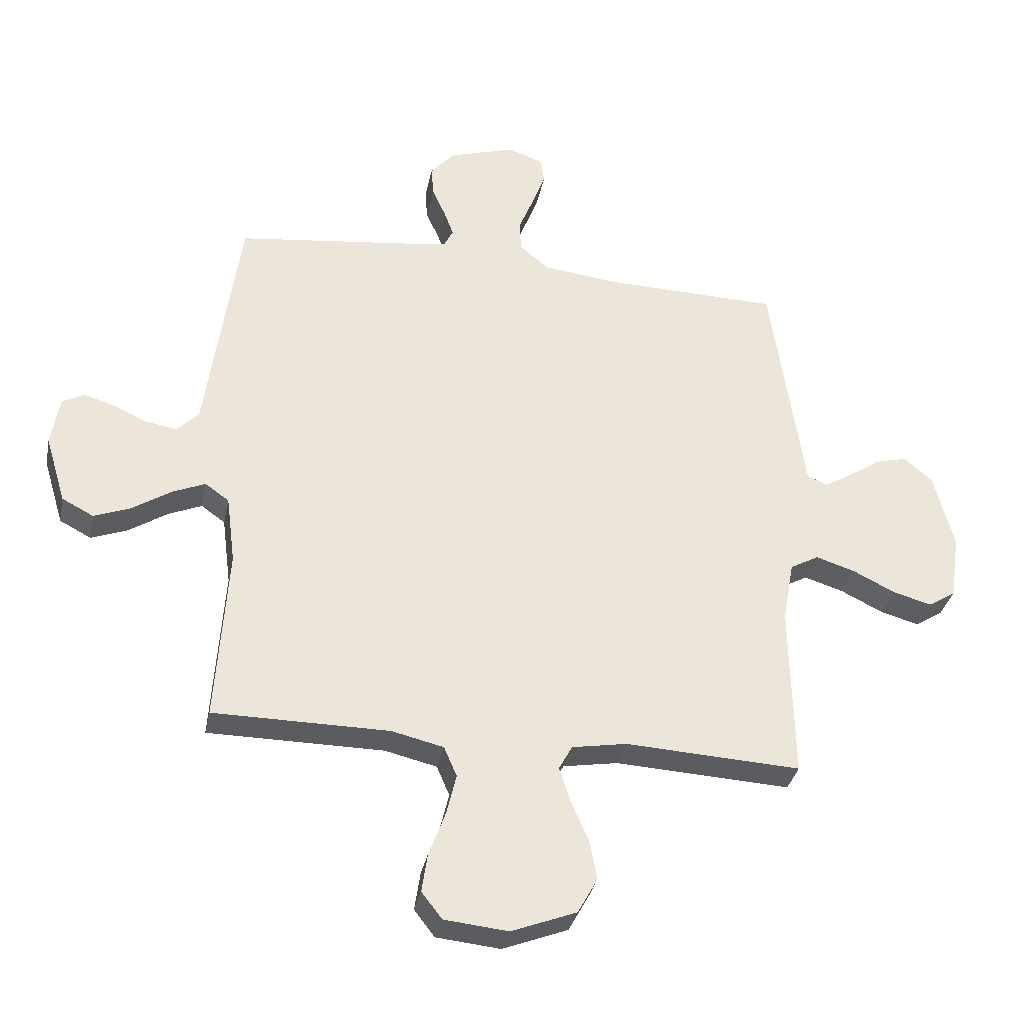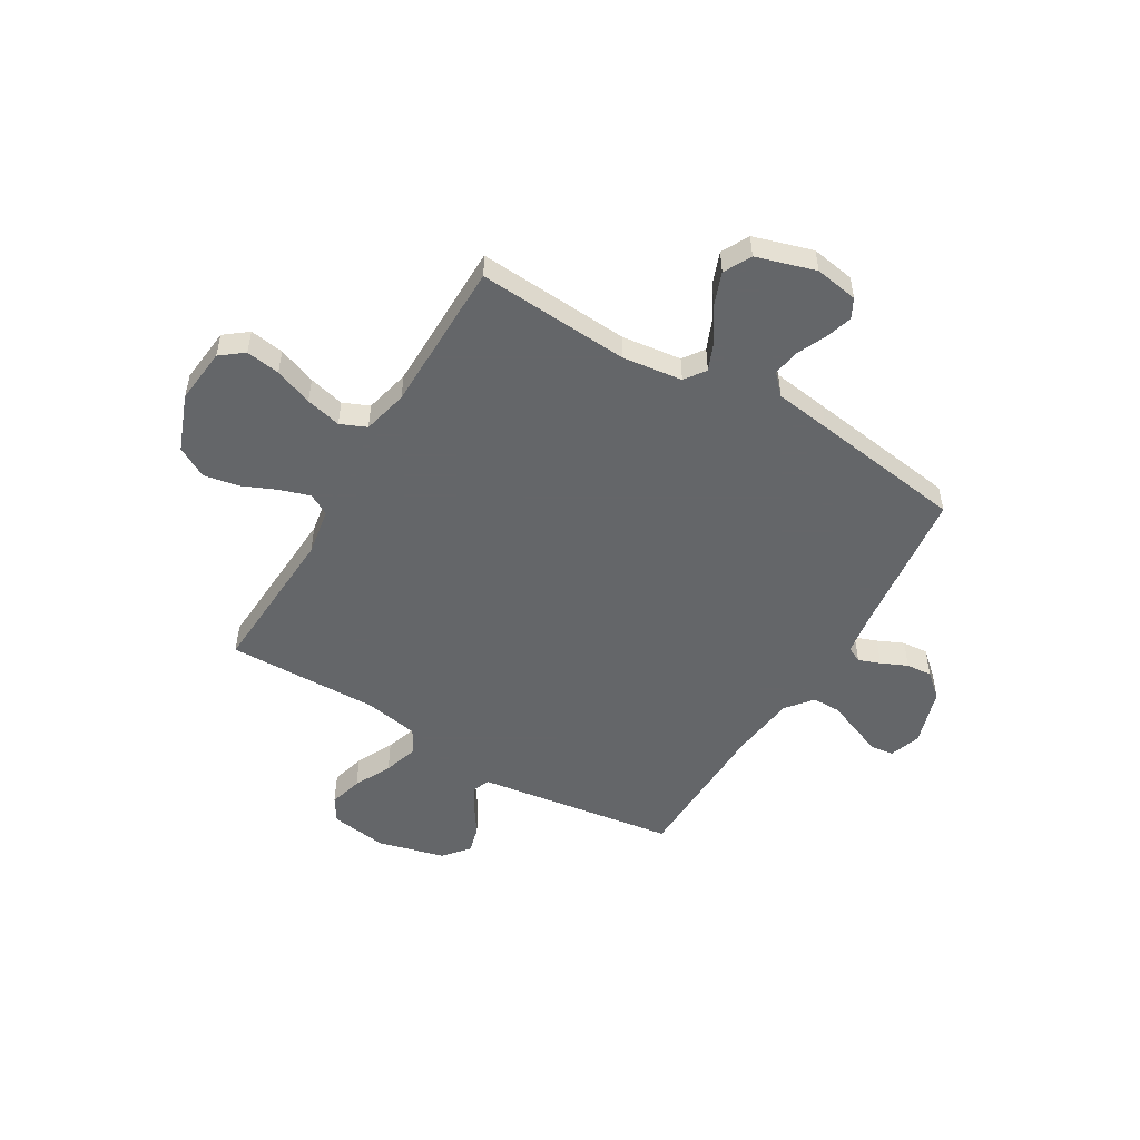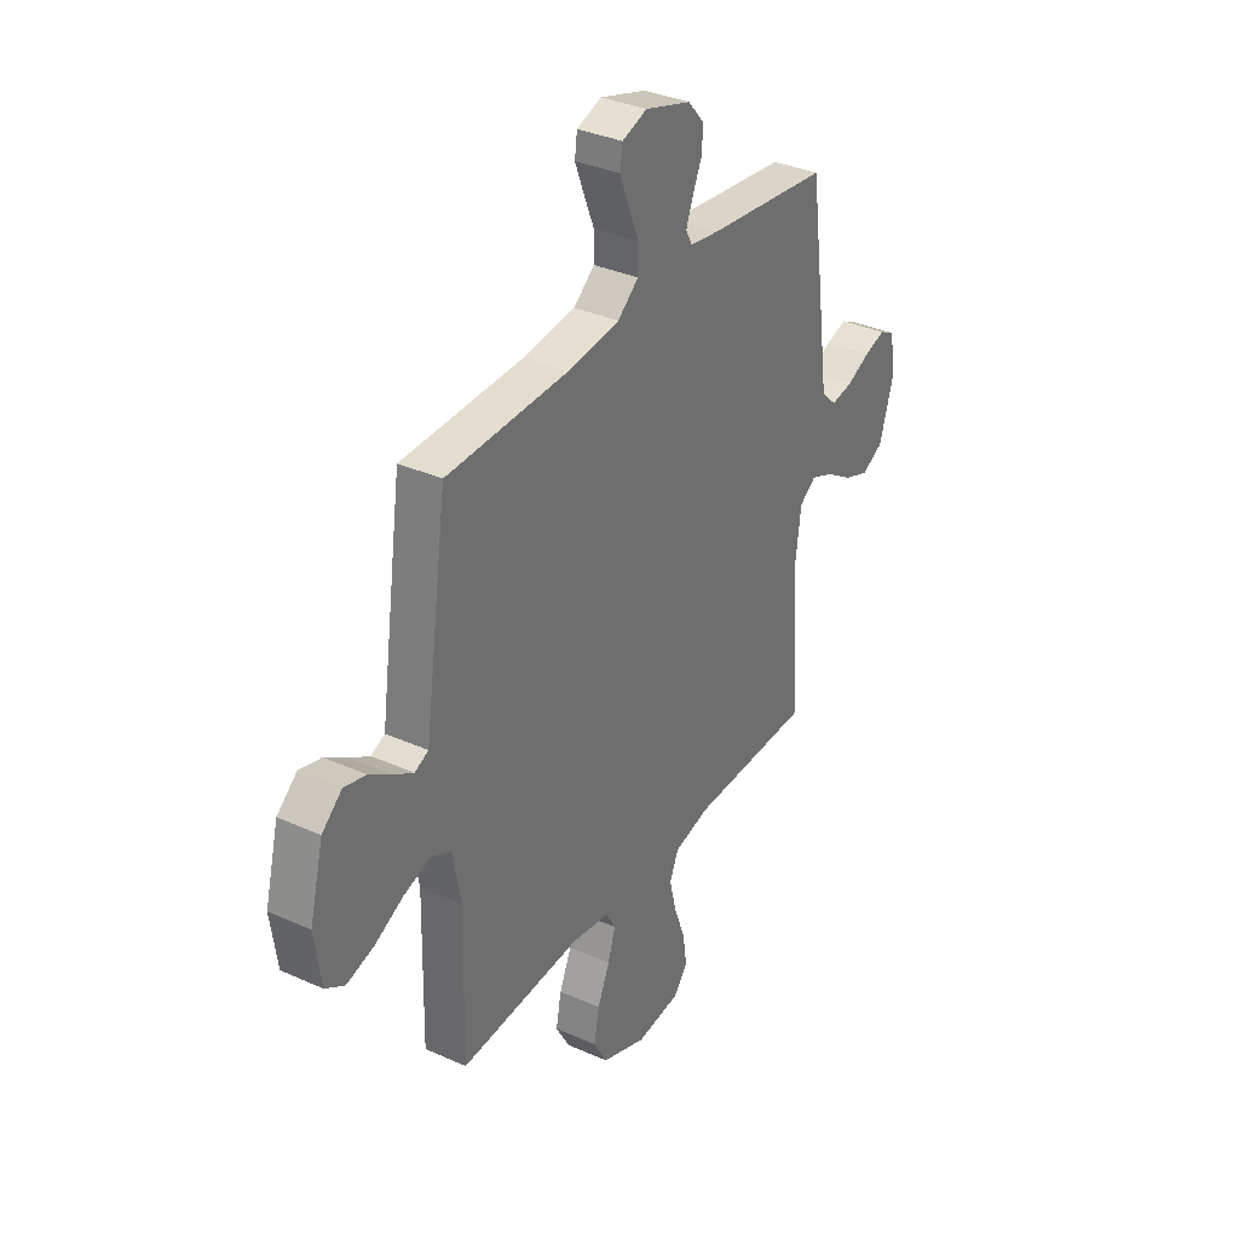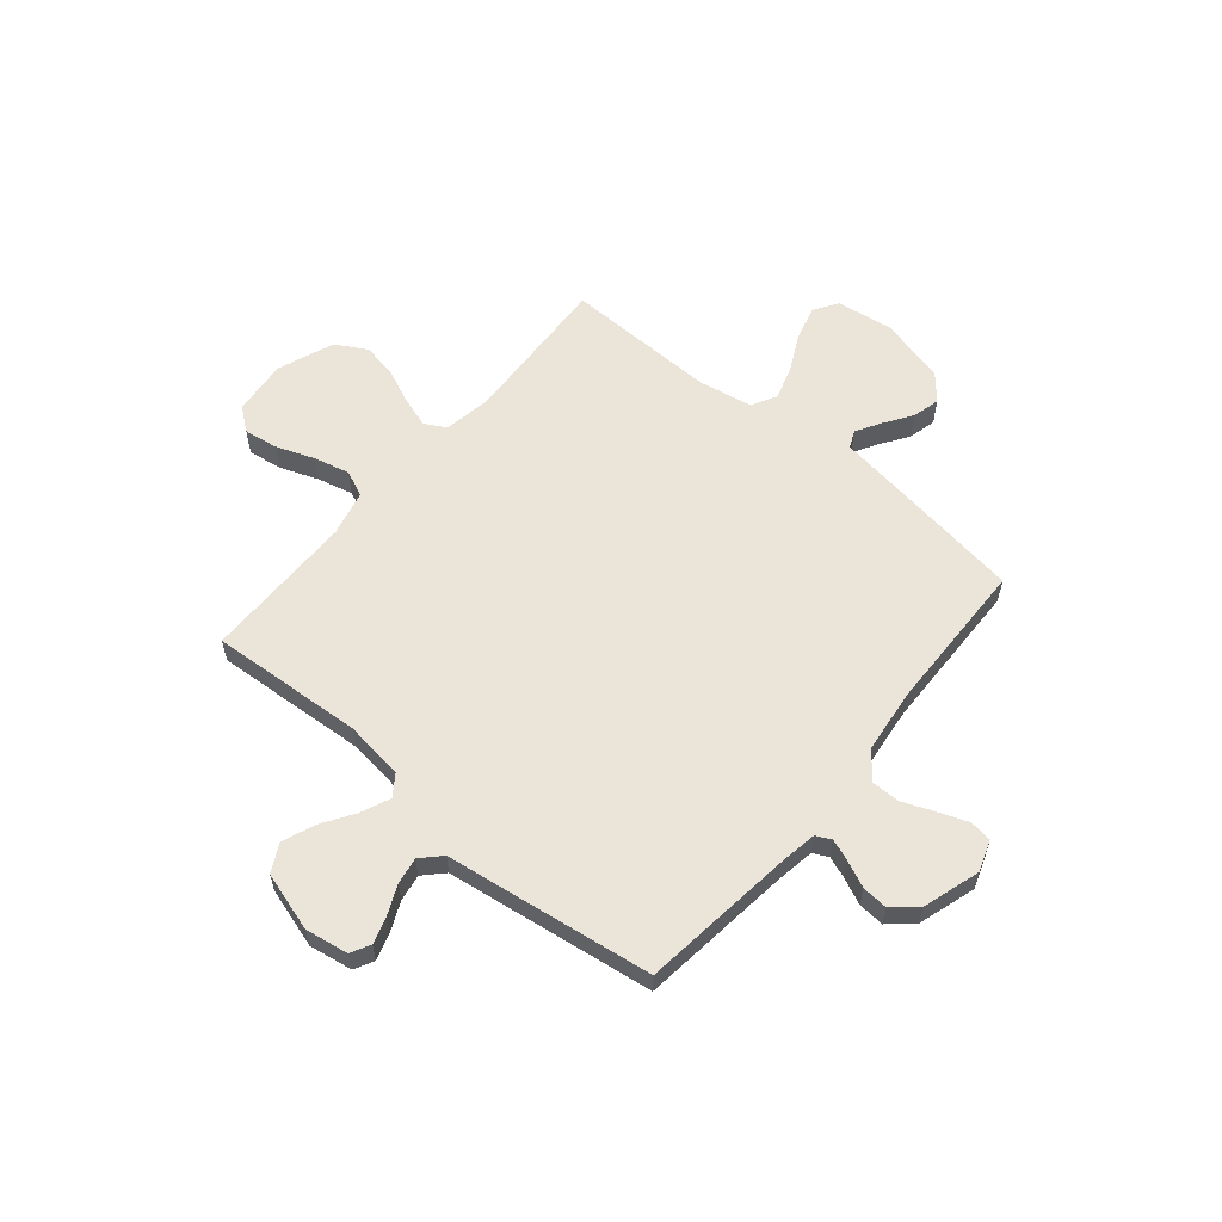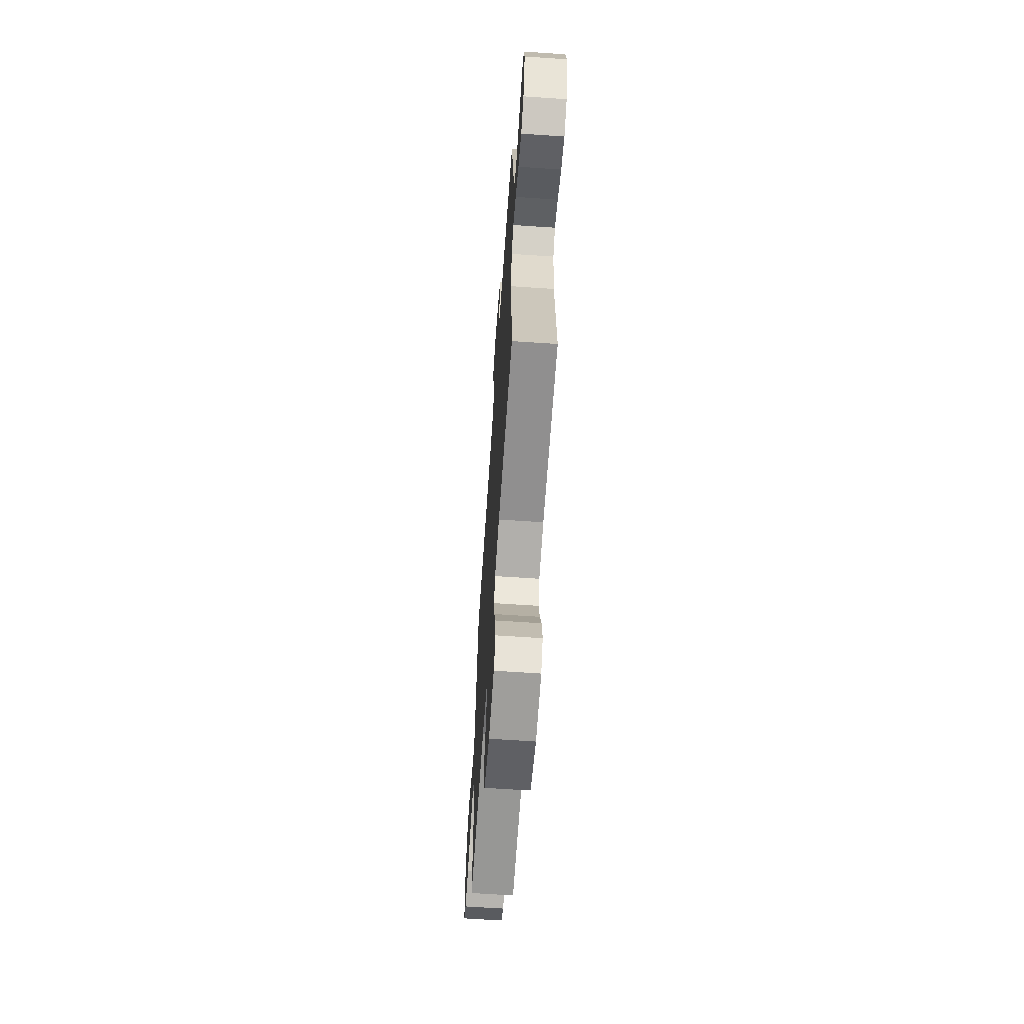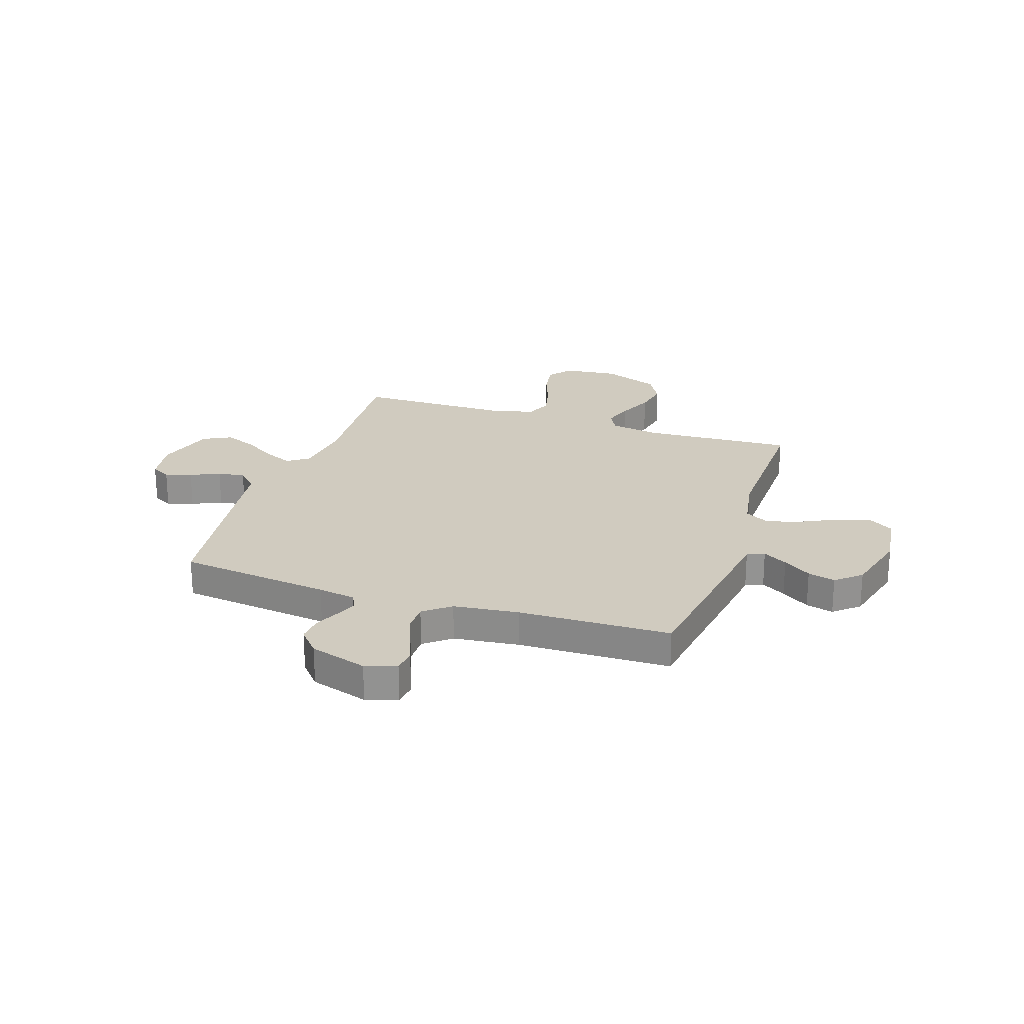
<metadata>
{"format":"obj","ext":"obj","renderer":"f3d","projection":"perspective","resolution":1024,"background":"white","views":[{"elev":-33.5,"azim":-11.3,"up":"+Z"},{"elev":-51.7,"azim":-120.8,"up":"+Y"},{"elev":34.7,"azim":121.0,"up":"+Z"},{"elev":59.2,"azim":-50.1,"up":"+Y"},{"elev":-65.0,"azim":-93.9,"up":"+Z"},{"elev":23.7,"azim":18.5,"up":"+Y"}]}
</metadata>
<code>
v -0.5 0.07 -0.5
v -0.48 0.07 -0.2
v -0.495 0.07 -0.083
v -0.536 0.07 -0.054
v -0.593 0.07 -0.078
v -0.658 0.07 -0.12
v -0.721 0.07 -0.144
v -0.775 0.07 -0.116
v -0.81 0.07 0
v -0.796 0.07 0.085
v -0.758 0.07 0.105
v -0.706 0.07 0.089
v -0.648 0.07 0.063
v -0.595 0.07 0.054
v -0.557 0.07 0.091
v -0.542 0.07 0.2
v -0.5 0.07 0.5
v -0.2 0.07 0.536
v -0.126 0.07 0.548
v -0.111 0.07 0.578
v -0.127 0.07 0.621
v -0.15 0.07 0.672
v -0.154 0.07 0.723
v -0.113 0.07 0.77
v 0 0.07 0.805
v 0.061 0.07 0.784
v 0.067 0.07 0.74
v 0.045 0.07 0.682
v 0.02 0.07 0.62
v 0.02 0.07 0.564
v 0.072 0.07 0.522
v 0.2 0.07 0.507
v 0.5 0.07 0.5
v 0.544 0.07 0.2
v 0.557 0.07 0.109
v 0.591 0.07 0.094
v 0.639 0.07 0.122
v 0.694 0.07 0.159
v 0.748 0.07 0.173
v 0.797 0.07 0.131
v 0.831 0.07 0
v 0.815 0.07 -0.112
v 0.768 0.07 -0.142
v 0.702 0.07 -0.124
v 0.629 0.07 -0.088
v 0.562 0.07 -0.067
v 0.513 0.07 -0.094
v 0.494 0.07 -0.2
v 0.5 0.07 -0.5
v 0.2 0.07 -0.484
v 0.106 0.07 -0.5
v 0.083 0.07 -0.542
v 0.102 0.07 -0.601
v 0.132 0.07 -0.67
v 0.145 0.07 -0.738
v 0.111 0.07 -0.799
v 0 0.07 -0.842
v -0.109 0.07 -0.831
v -0.144 0.07 -0.786
v -0.134 0.07 -0.719
v -0.106 0.07 -0.644
v -0.089 0.07 -0.574
v -0.111 0.07 -0.523
v -0.2 0.07 -0.502
v -0.5 0 -0.5
v -0.48 0 -0.2
v -0.495 0 -0.083
v -0.536 0 -0.054
v -0.593 0 -0.078
v -0.658 0 -0.12
v -0.721 0 -0.144
v -0.775 0 -0.116
v -0.81 0 0
v -0.796 0 0.085
v -0.758 0 0.105
v -0.706 0 0.089
v -0.648 0 0.063
v -0.595 0 0.054
v -0.557 0 0.091
v -0.542 0 0.2
v -0.5 0 0.5
v -0.2 0 0.536
v -0.126 0 0.548
v -0.111 0 0.578
v -0.127 0 0.621
v -0.15 0 0.672
v -0.154 0 0.723
v -0.113 0 0.77
v 0 0 0.805
v 0.061 0 0.784
v 0.067 0 0.74
v 0.045 0 0.682
v 0.02 0 0.62
v 0.02 0 0.564
v 0.072 0 0.522
v 0.2 0 0.507
v 0.5 0 0.5
v 0.544 0 0.2
v 0.557 0 0.109
v 0.591 0 0.094
v 0.639 0 0.122
v 0.694 0 0.159
v 0.748 0 0.173
v 0.797 0 0.131
v 0.831 0 0
v 0.815 0 -0.112
v 0.768 0 -0.142
v 0.702 0 -0.124
v 0.629 0 -0.088
v 0.562 0 -0.067
v 0.513 0 -0.094
v 0.494 0 -0.2
v 0.5 0 -0.5
v 0.2 0 -0.484
v 0.106 0 -0.5
v 0.083 0 -0.542
v 0.102 0 -0.601
v 0.132 0 -0.67
v 0.145 0 -0.738
v 0.111 0 -0.799
v 0 0 -0.842
v -0.109 0 -0.831
v -0.144 0 -0.786
v -0.134 0 -0.719
v -0.106 0 -0.644
v -0.089 0 -0.574
v -0.111 0 -0.523
v -0.2 0 -0.502
f 58 59 60 61
f 58 61 62
f 57 58 62
f 56 57 62
f 53 54 55 56
f 52 53 56 62
f 51 52 62 63
f 48 49 50
f 47 48 50 51
f 42 43 44 45
f 42 45 46
f 41 42 46
f 40 41 46
f 37 38 39 40
f 36 37 40 46
f 35 36 46 47
f 32 33 34 35
f 31 32 35 47
f 26 27 28 29
f 24 25 26 29
f 24 29 30
f 21 22 23 24
f 20 21 24 30
f 19 20 30 31
f 15 16 17 18
f 15 18 19 31
f 10 11 12 13
f 10 13 14
f 9 10 14
f 8 9 14
f 5 6 7 8
f 4 5 8 14
f 3 4 14 15
f 64 1 2
f 64 2 3
f 47 51 63 64
f 31 47 64
f 3 15 31 64
f 125 124 123 122
f 126 125 122
f 126 122 121
f 126 121 120
f 120 119 118 117
f 126 120 117 116
f 127 126 116 115
f 114 113 112
f 115 114 112 111
f 109 108 107 106
f 110 109 106
f 110 106 105
f 110 105 104
f 104 103 102 101
f 110 104 101 100
f 111 110 100 99
f 99 98 97 96
f 111 99 96 95
f 93 92 91 90
f 93 90 89 88
f 94 93 88
f 88 87 86 85
f 94 88 85 84
f 95 94 84 83
f 82 81 80 79
f 95 83 82 79
f 77 76 75 74
f 78 77 74
f 78 74 73
f 78 73 72
f 72 71 70 69
f 78 72 69 68
f 79 78 68 67
f 66 65 128
f 67 66 128
f 128 127 115 111
f 128 111 95
f 128 95 79 67
f 1 65 66 2
f 2 66 67 3
f 3 67 68 4
f 4 68 69 5
f 5 69 70 6
f 6 70 71 7
f 7 71 72 8
f 8 72 73 9
f 9 73 74 10
f 10 74 75 11
f 11 75 76 12
f 12 76 77 13
f 13 77 78 14
f 14 78 79 15
f 15 79 80 16
f 16 80 81 17
f 17 81 82 18
f 18 82 83 19
f 19 83 84 20
f 20 84 85 21
f 21 85 86 22
f 22 86 87 23
f 23 87 88 24
f 24 88 89 25
f 25 89 90 26
f 26 90 91 27
f 27 91 92 28
f 28 92 93 29
f 29 93 94 30
f 30 94 95 31
f 31 95 96 32
f 32 96 97 33
f 33 97 98 34
f 34 98 99 35
f 35 99 100 36
f 36 100 101 37
f 37 101 102 38
f 38 102 103 39
f 39 103 104 40
f 40 104 105 41
f 41 105 106 42
f 42 106 107 43
f 43 107 108 44
f 44 108 109 45
f 45 109 110 46
f 46 110 111 47
f 47 111 112 48
f 48 112 113 49
f 49 113 114 50
f 50 114 115 51
f 51 115 116 52
f 52 116 117 53
f 53 117 118 54
f 54 118 119 55
f 55 119 120 56
f 56 120 121 57
f 57 121 122 58
f 58 122 123 59
f 59 123 124 60
f 60 124 125 61
f 61 125 126 62
f 62 126 127 63
f 63 127 128 64
f 64 128 65 1

</code>
